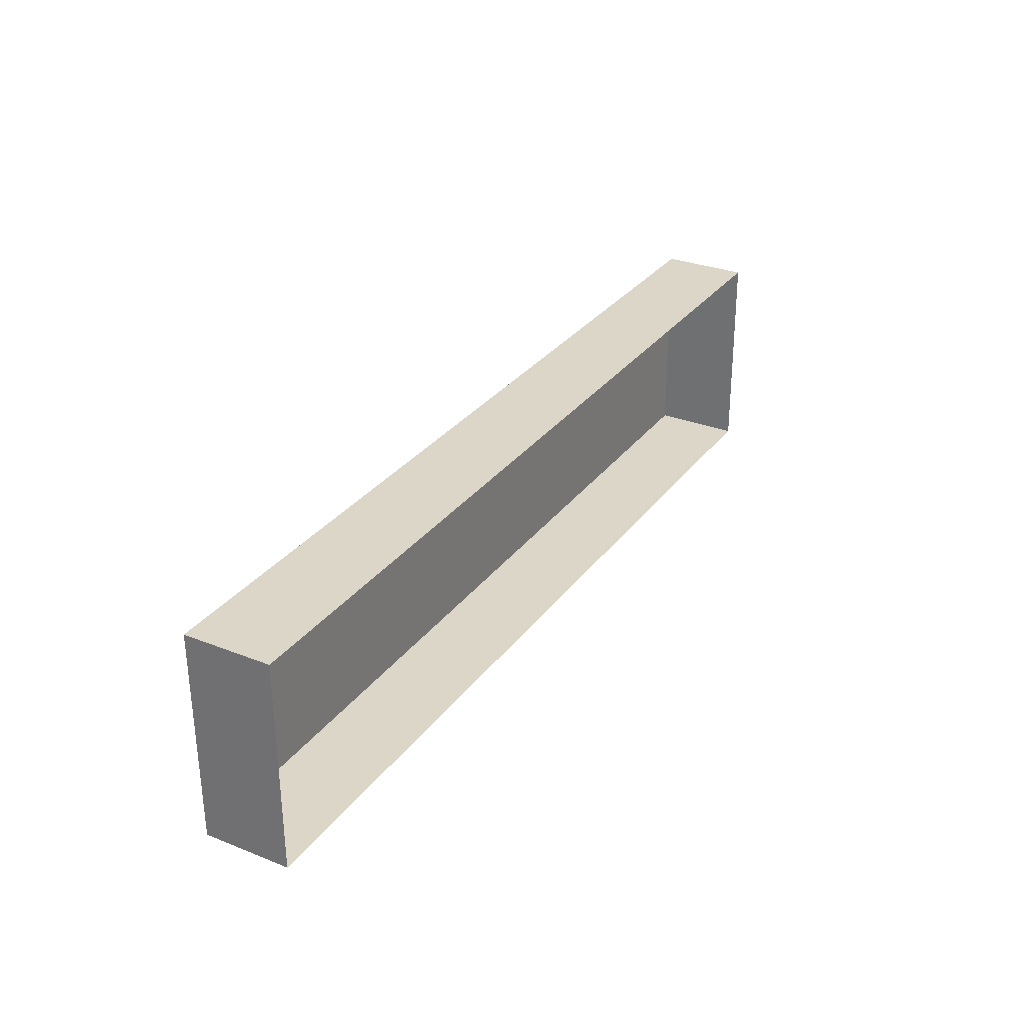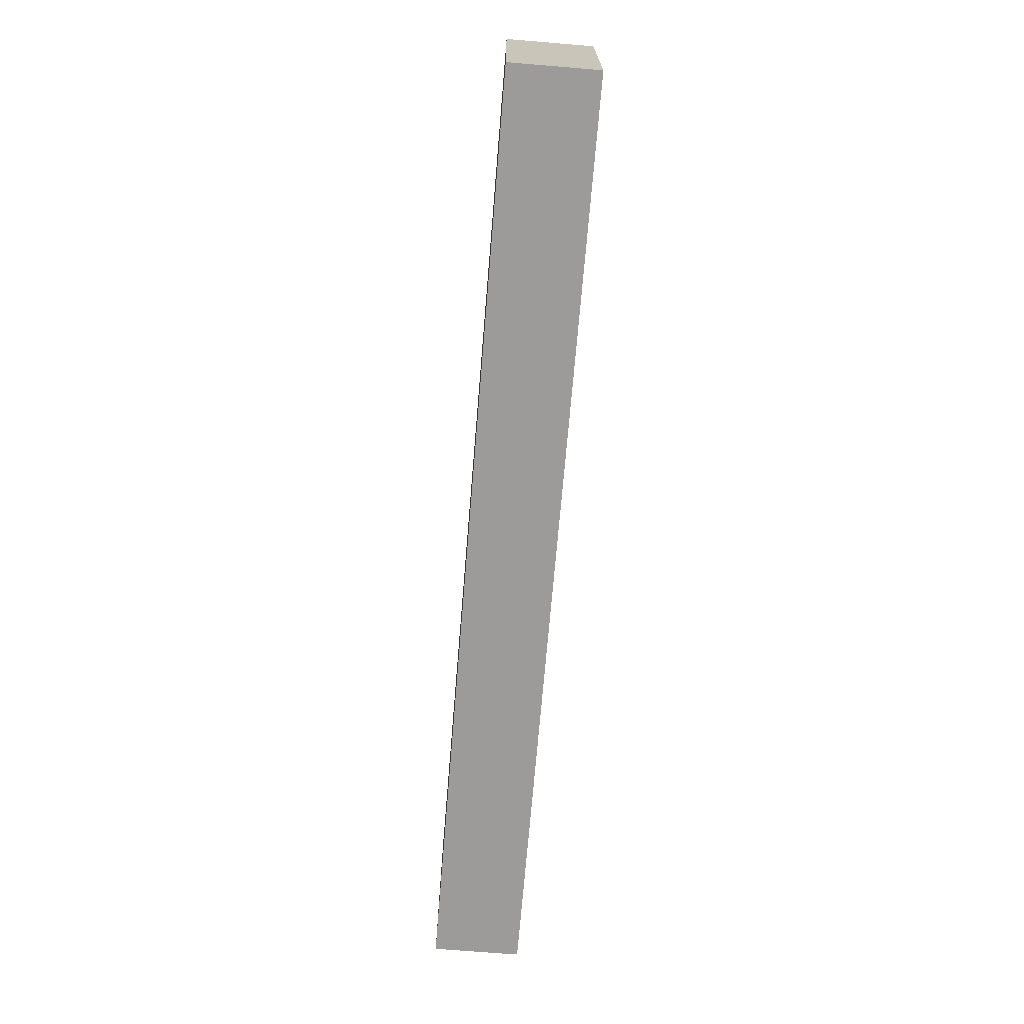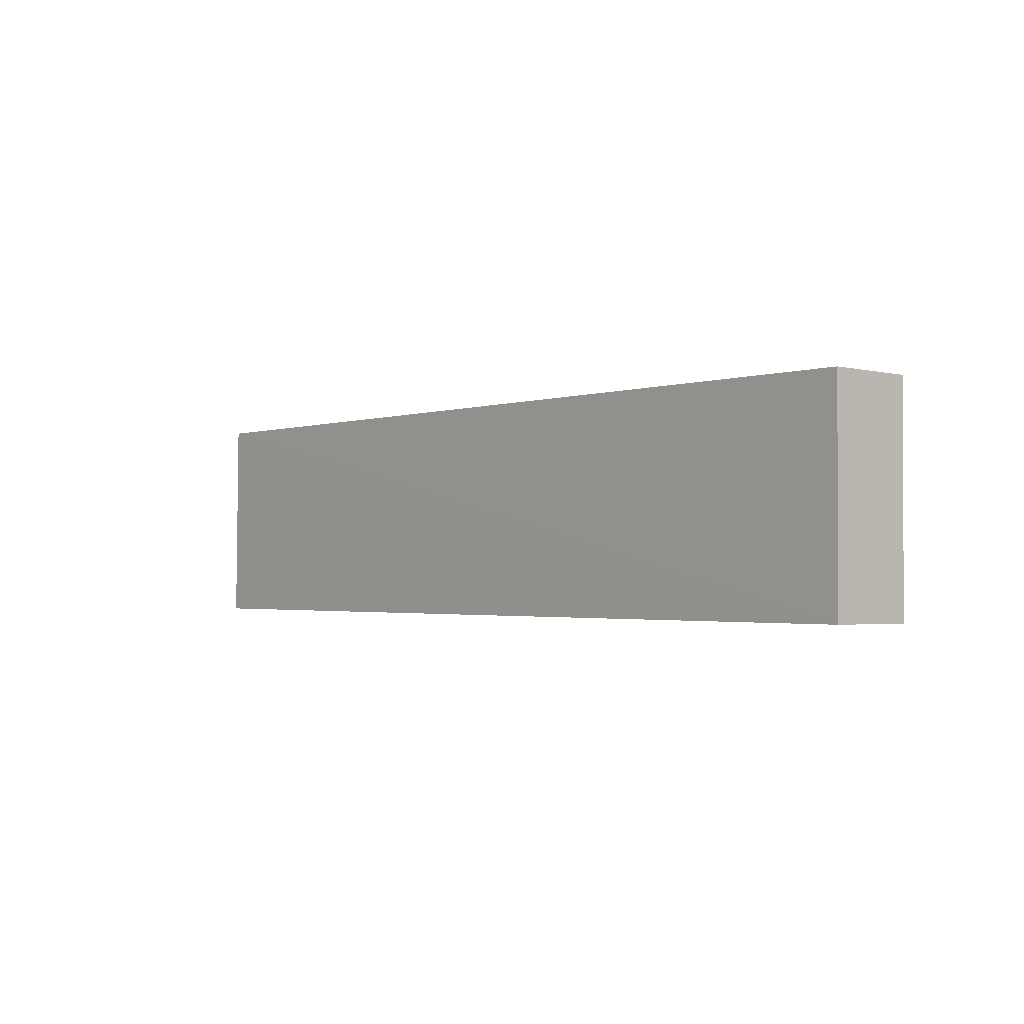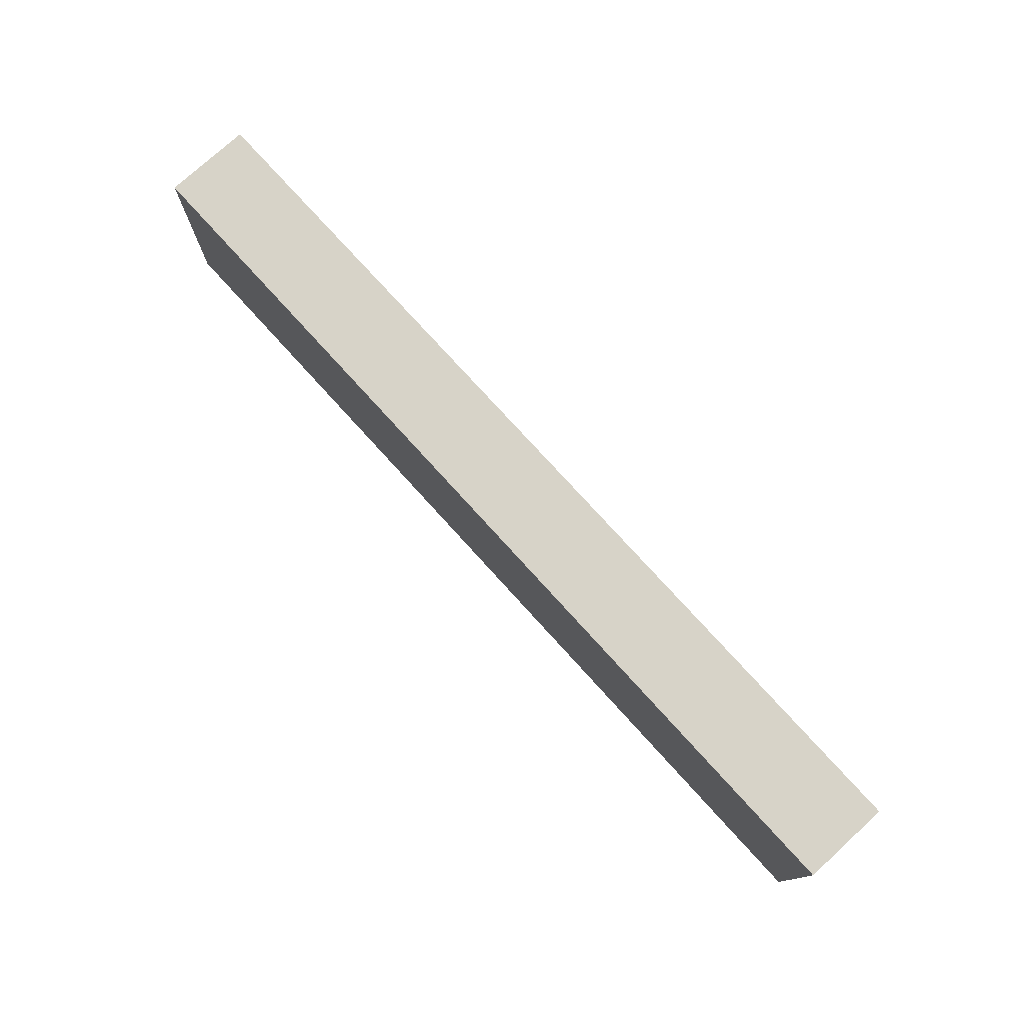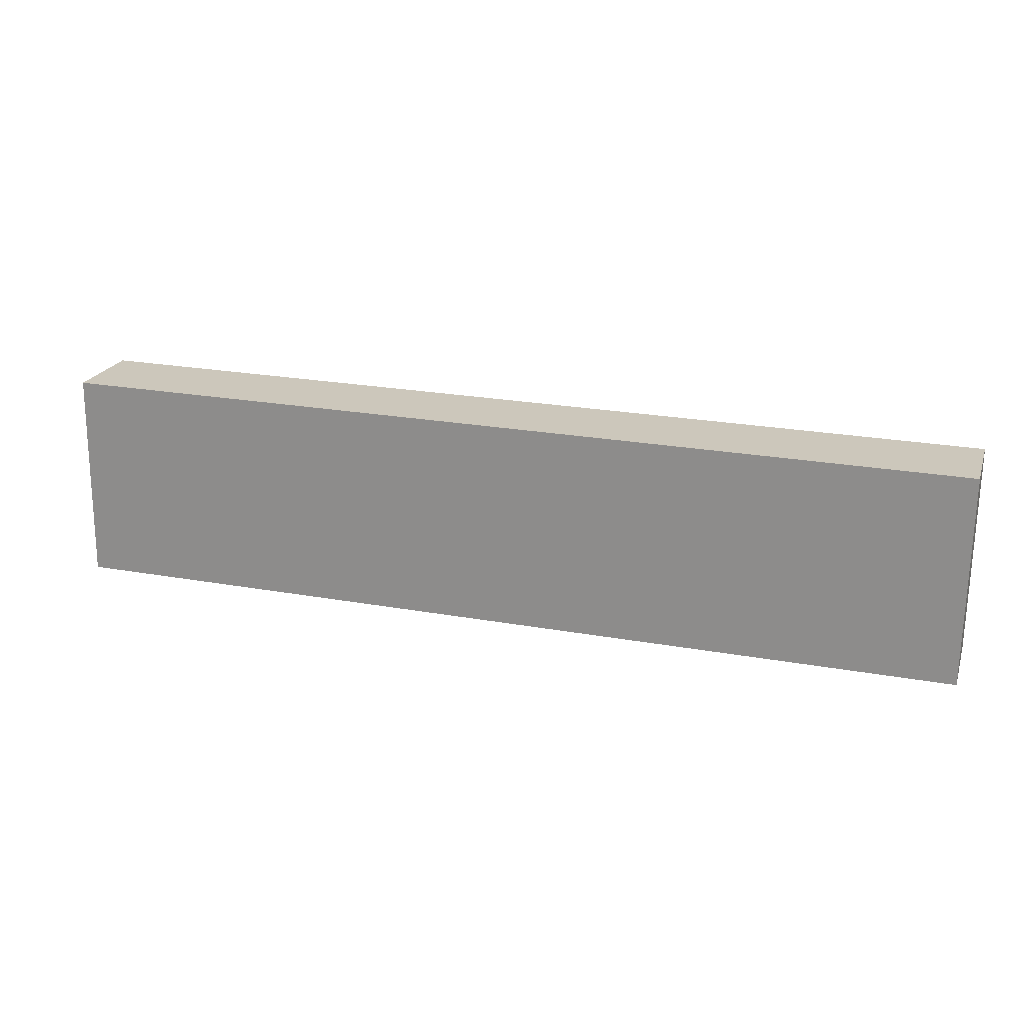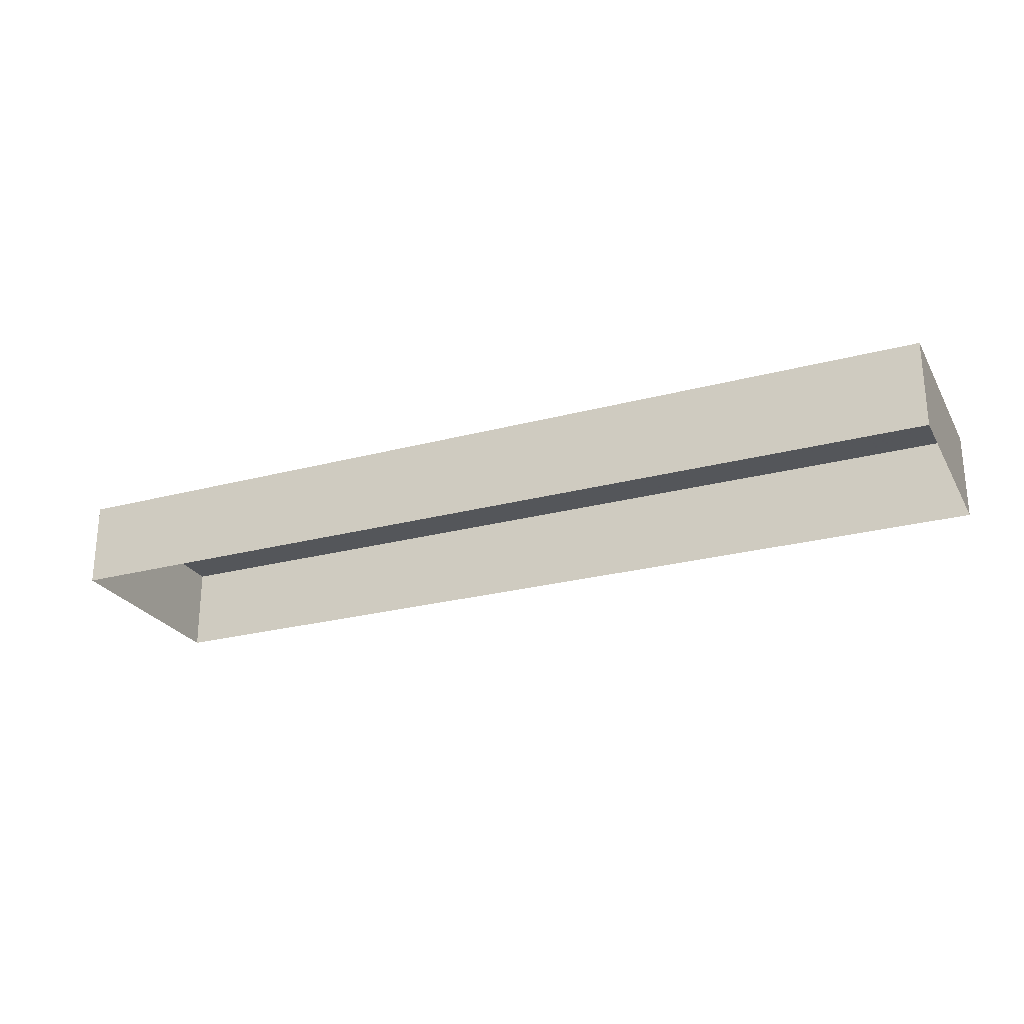
<metadata>
{"format":"obj","ext":"obj","renderer":"f3d","projection":"perspective","resolution":1024,"background":"white","views":[{"elev":29.8,"azim":120.0,"up":"+Y"},{"elev":-70.3,"azim":85.3,"up":"+Y"},{"elev":-2.8,"azim":49.5,"up":"+Y"},{"elev":76.3,"azim":47.7,"up":"+Y"},{"elev":21.4,"azim":16.8,"up":"+Y"},{"elev":-25.1,"azim":22.8,"up":"+Z"}]}
</metadata>
<code>
v -2.247e+05 -1.274e+05 15.18
v -2.247e+05 -1.275e+05 15.18
v -2.247e+05 -1.275e+05 15.18
v -2.247e+05 -1.274e+05 15.18
v -2.247e+05 -1.275e+05 18.65
v -2.247e+05 -1.274e+05 18.65
v -2.247e+05 -1.275e+05 18.65
v -2.247e+05 -1.274e+05 18.65
f 1 2 3
f 1 4 2
f 5 6 7
f 5 8 6
f 8 4 1
f 6 8 1
f 5 3 2
f 5 7 3
f 8 2 4
f 8 5 2
f 6 1 3
f 7 6 3

</code>
